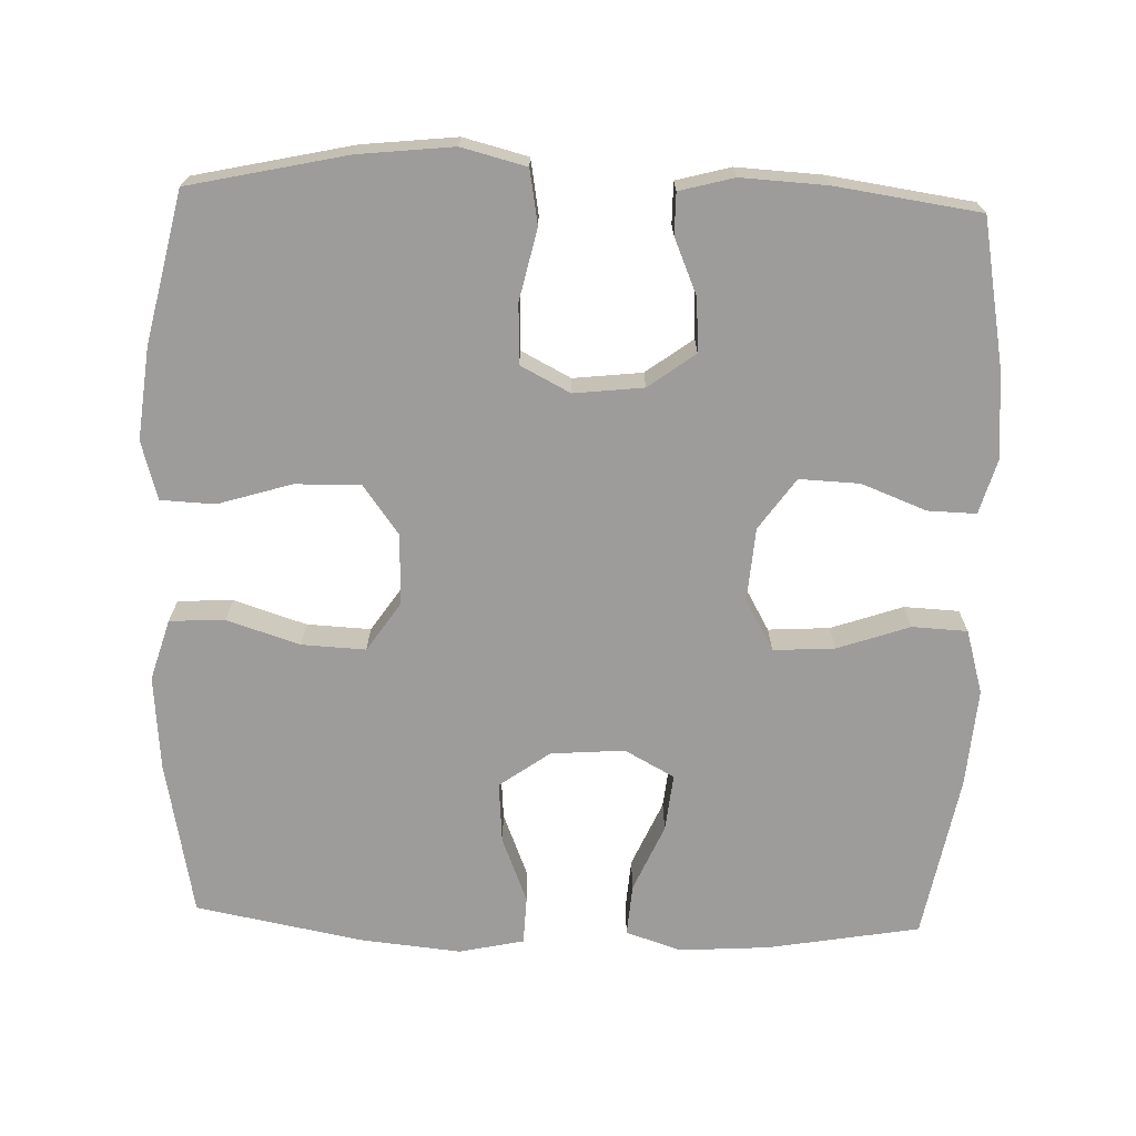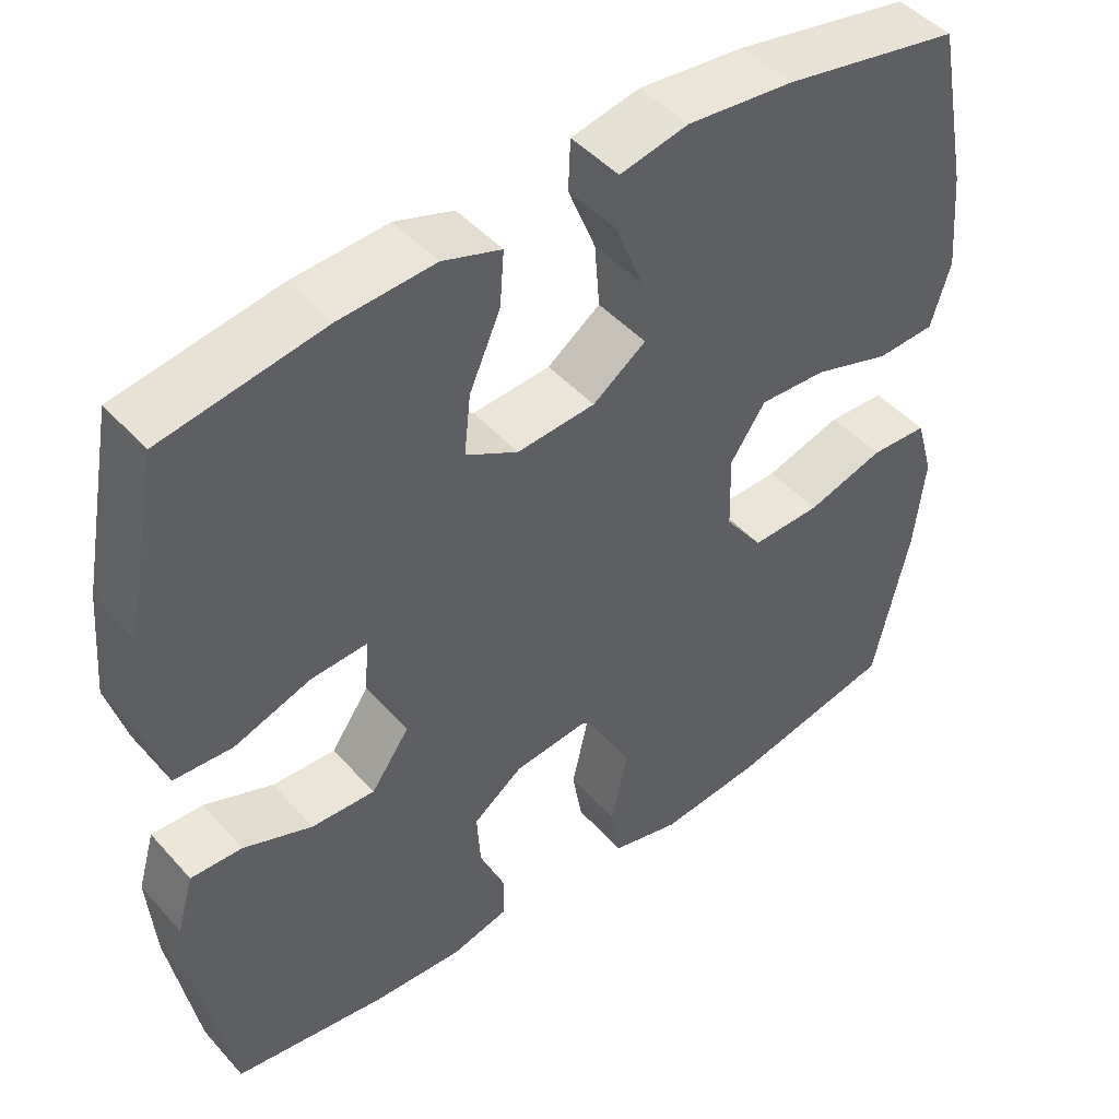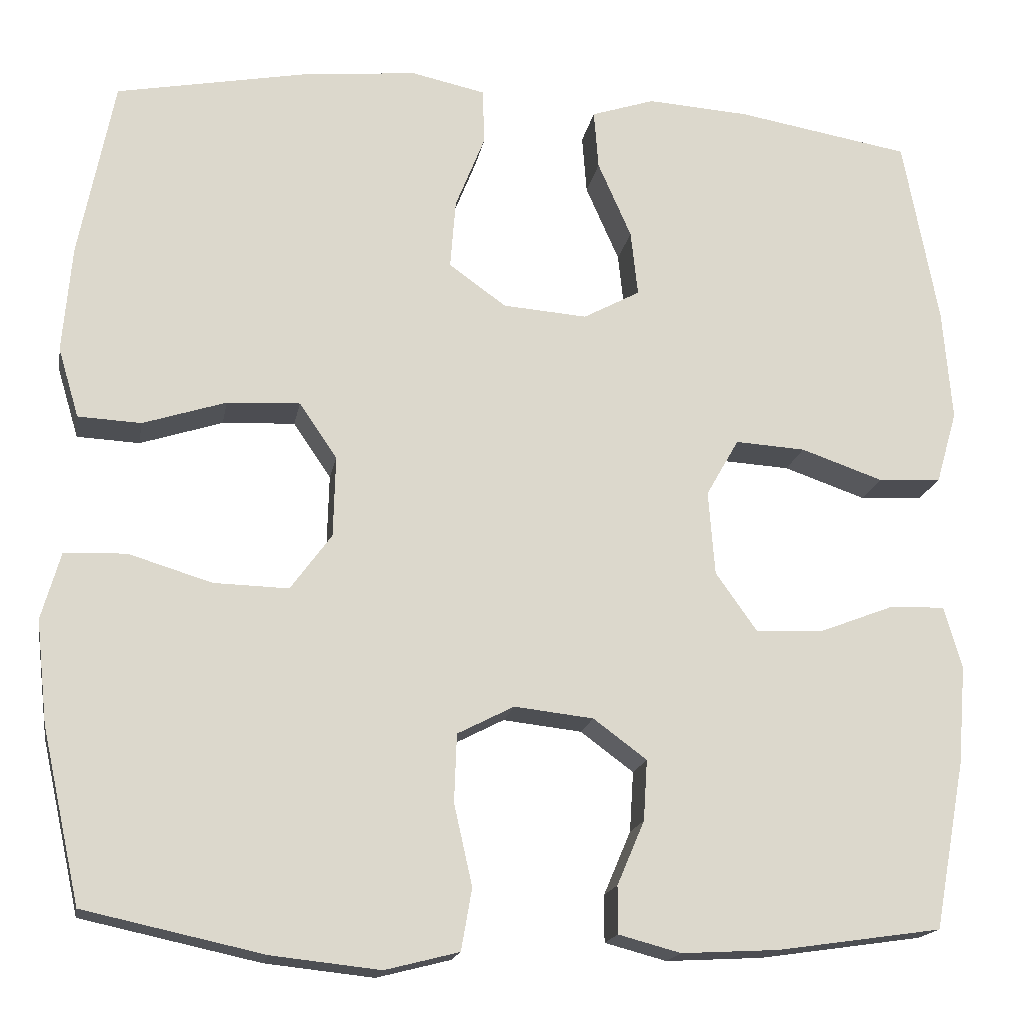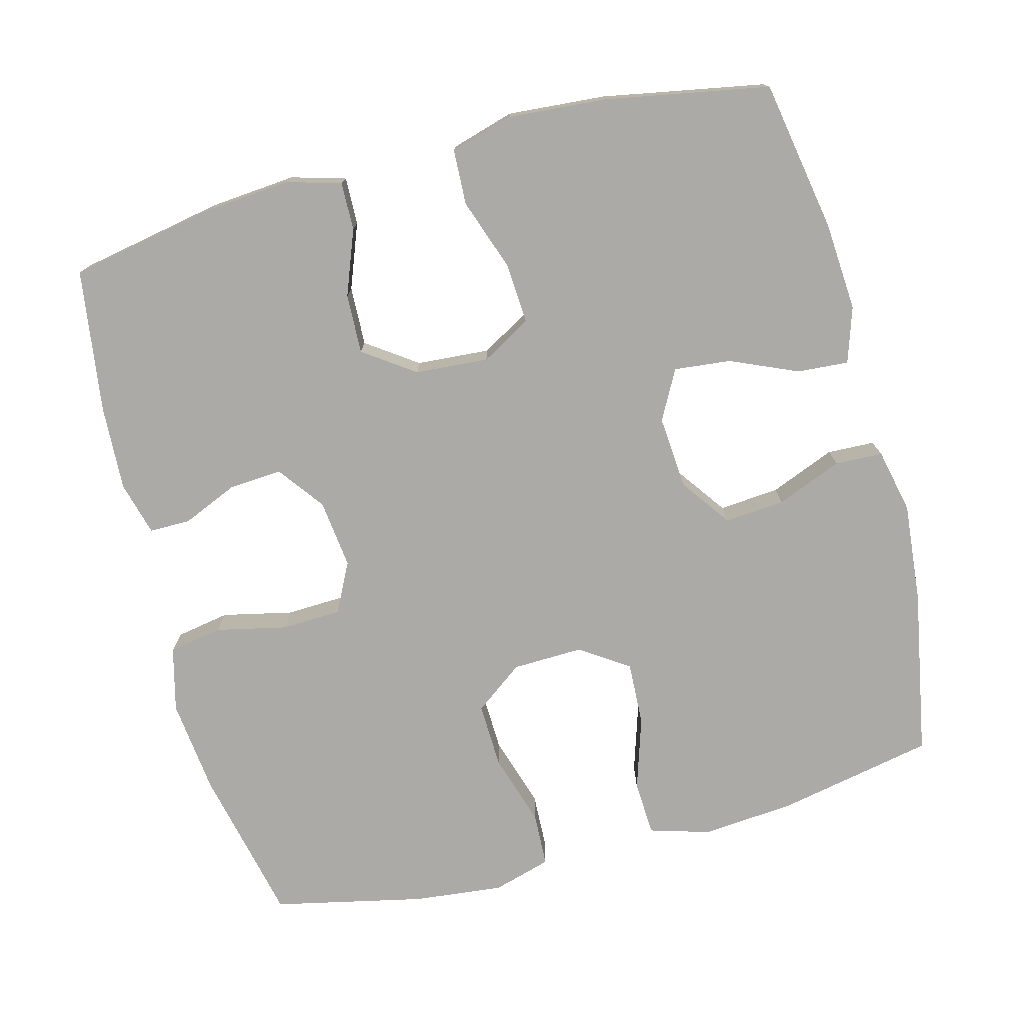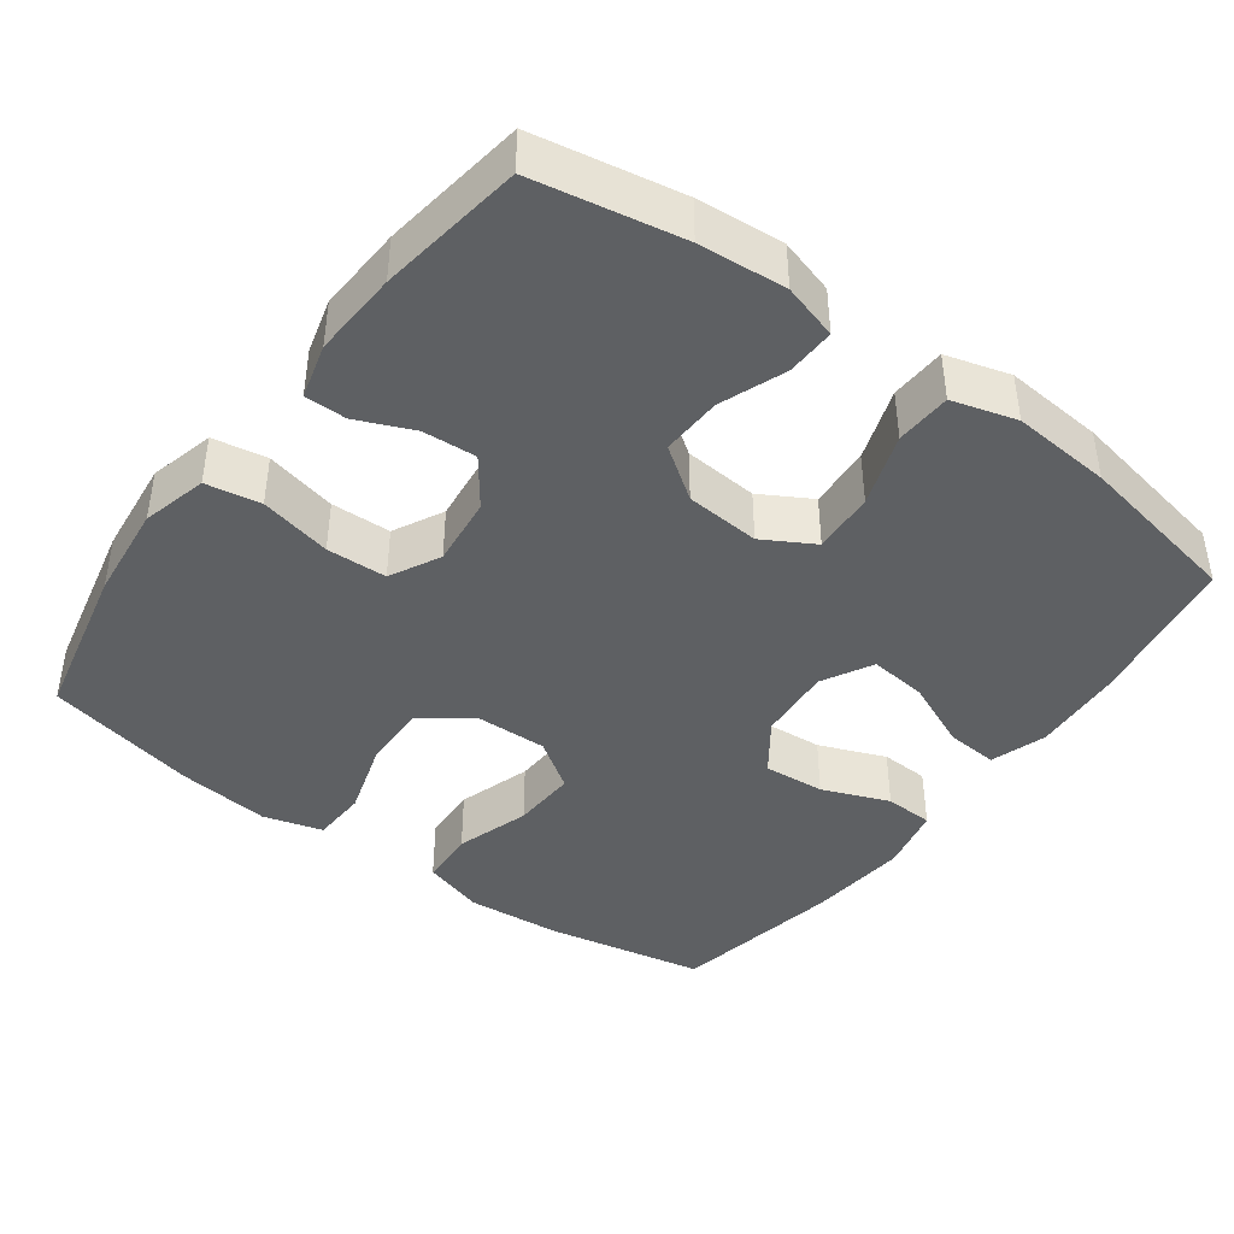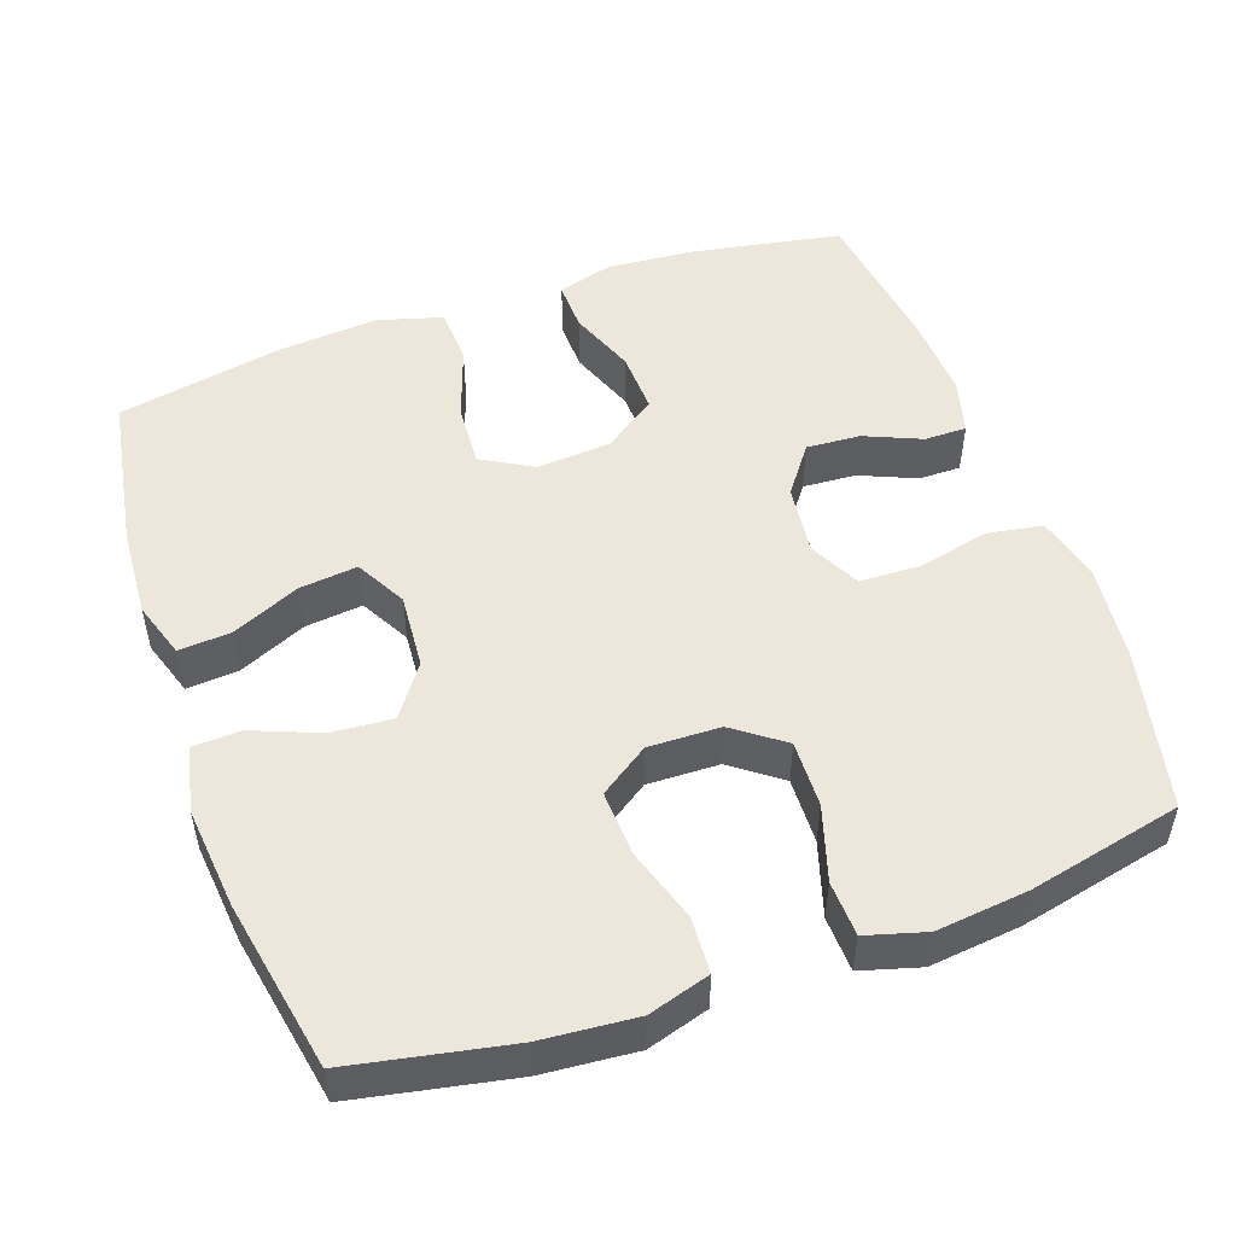
<metadata>
{"format":"obj","ext":"obj","renderer":"f3d","projection":"perspective","resolution":1024,"background":"white","views":[{"elev":-70.3,"azim":178.1,"up":"+Y"},{"elev":46.2,"azim":-39.0,"up":"+Z"},{"elev":-17.1,"azim":170.1,"up":"+Z"},{"elev":-75.8,"azim":-75.1,"up":"+Y"},{"elev":-42.5,"azim":-126.4,"up":"+Y"},{"elev":51.3,"azim":70.6,"up":"+Y"}]}
</metadata>
<code>
o path5654
v -0.548 0.0375 0.2733
v -0.5589 0.0375 0.1393
v -0.5339 0.0375 0.05232
v -0.4587 0.0375 0.04874
v -0.3606 0.0375 0.08272
v -0.2768 0.0375 0.08787
v -0.2377 0.0375 0.01939
v -0.2454 0.0375 -0.08121
v -0.2947 0.0375 -0.1509
v -0.3765 0.0375 -0.1476
v -0.4652 0.0375 -0.1134
v -0.531 0.0375 -0.1115
v -0.5526 0.0375 -0.186
v -0.5429 0.0375 -0.3044
v -0.506 0.0375 -0.5041
v -0.3099 0.0375 -0.5323
v -0.1933 0.0375 -0.5386
v -0.1191 0.0375 -0.5188
v -0.1192 0.0375 -0.4624
v -0.1517 0.0375 -0.3861
v -0.1564 0.0375 -0.3137
v -0.09256 0.0375 -0.2665
v 0.001928 0.0375 -0.2558
v 0.06963 0.0375 -0.2906
v 0.07259 0.0375 -0.372
v 0.05075 0.0375 -0.4689
v 0.06358 0.0375 -0.5427
v 0.1519 0.0375 -0.5651
v 0.2816 0.0375 -0.5511
v 0.4959 0.0375 -0.5041
v 0.5417 0.0375 -0.2979
v 0.5551 0.0375 -0.1748
v 0.5323 0.0375 -0.09496
v 0.4583 0.0375 -0.09174
v 0.3586 0.0375 -0.1223
v 0.2692 0.0375 -0.1248
v 0.2199 0.0375 -0.05777
v 0.2174 0.0375 0.03895
v 0.2624 0.0375 0.1051
v 0.3496 0.0375 0.1009
v 0.4488 0.0375 0.06912
v 0.524 0.0375 0.07294
v 0.5489 0.0375 0.156
v 0.5379 0.0375 0.2838
v 0.4959 0.0375 0.4976
v 0.2671 0.0375 0.5406
v 0.1306 0.0375 0.5541
v 0.04239 0.0375 0.535
v 0.03964 0.0375 0.4695
v 0.07549 0.0375 0.3798
v 0.08205 0.0375 0.2971
v 0.01358 0.0375 0.248
v -0.08702 0.0375 0.2402
v -0.1547 0.0375 0.2769
v -0.1463 0.0375 0.3549
v -0.1062 0.0375 0.4463
v -0.1008 0.0375 0.5167
v -0.1763 0.0375 0.5415
v -0.2986 0.0375 0.5334
v -0.506 0.0375 0.4976
v -0.548 -0.0375 0.2733
v -0.5589 -0.0375 0.1393
v -0.5339 -0.0375 0.05232
v -0.4587 -0.0375 0.04874
v -0.3606 -0.0375 0.08272
v -0.2768 -0.0375 0.08787
v -0.2377 -0.0375 0.01939
v -0.2454 -0.0375 -0.08121
v -0.2947 -0.0375 -0.1509
v -0.3765 -0.0375 -0.1476
v -0.4652 -0.0375 -0.1134
v -0.531 -0.0375 -0.1115
v -0.5526 -0.0375 -0.186
v -0.5429 -0.0375 -0.3044
v -0.506 -0.0375 -0.5041
v -0.3099 -0.0375 -0.5323
v -0.1933 -0.0375 -0.5386
v -0.1191 -0.0375 -0.5188
v -0.1192 -0.0375 -0.4624
v -0.1517 -0.0375 -0.3861
v -0.1564 -0.0375 -0.3137
v -0.09256 -0.0375 -0.2665
v 0.001928 -0.0375 -0.2558
v 0.06963 -0.0375 -0.2906
v 0.07259 -0.0375 -0.372
v 0.05075 -0.0375 -0.4689
v 0.06358 -0.0375 -0.5427
v 0.1519 -0.0375 -0.5651
v 0.2816 -0.0375 -0.5511
v 0.4959 -0.0375 -0.5041
v 0.5417 -0.0375 -0.2979
v 0.5551 -0.0375 -0.1748
v 0.5323 -0.0375 -0.09496
v 0.4583 -0.0375 -0.09174
v 0.3586 -0.0375 -0.1223
v 0.2692 -0.0375 -0.1248
v 0.2199 -0.0375 -0.05777
v 0.2174 -0.0375 0.03895
v 0.2624 -0.0375 0.1051
v 0.3496 -0.0375 0.1009
v 0.4488 -0.0375 0.06912
v 0.524 -0.0375 0.07294
v 0.5489 -0.0375 0.156
v 0.5379 -0.0375 0.2838
v 0.4959 -0.0375 0.4976
v 0.2671 -0.0375 0.5406
v 0.1306 -0.0375 0.5541
v 0.04239 -0.0375 0.535
v 0.03964 -0.0375 0.4695
v 0.07549 -0.0375 0.3798
v 0.08205 -0.0375 0.2971
v 0.01358 -0.0375 0.248
v -0.08702 -0.0375 0.2402
v -0.1547 -0.0375 0.2769
v -0.1463 -0.0375 0.3549
v -0.1062 -0.0375 0.4463
v -0.1008 -0.0375 0.5167
v -0.1763 -0.0375 0.5415
v -0.2986 -0.0375 0.5334
v -0.506 -0.0375 0.4976
v 0.06358 0.0375 -0.5427
v 0.06358 0.0375 -0.5427
v 0.1519 0.0375 -0.5651
v 0.2816 0.0375 -0.5511
v 0.05075 0.0375 -0.4689
v -0.3099 0.0375 -0.5323
v -0.1933 0.0375 -0.5386
v -0.1191 0.0375 -0.5188
v -0.1191 0.0375 -0.5188
v -0.1192 0.0375 -0.4624
v -0.506 0.0375 -0.5041
v -0.506 0.0375 -0.5041
v 0.4959 0.0375 -0.5041
v 0.4959 0.0375 -0.5041
v 0.07259 0.0375 -0.372
v -0.1517 0.0375 -0.3861
v -0.5429 0.0375 -0.3044
v 0.5417 0.0375 -0.2979
v -0.1564 0.0375 -0.3137
v 0.06963 0.0375 -0.2906
v 0.06963 0.0375 -0.2906
v -0.09256 0.0375 -0.2665
v -0.5526 0.0375 -0.186
v 0.5551 0.0375 -0.1748
v 0.001928 0.0375 -0.2558
v -0.531 0.0375 -0.1115
v -0.531 0.0375 -0.1115
v -0.2947 0.0375 -0.1509
v -0.3765 0.0375 -0.1476
v 0.5323 0.0375 -0.09496
v 0.5323 0.0375 -0.09496
v -0.2454 0.0375 -0.08121
v 0.3586 0.0375 -0.1223
v 0.2692 0.0375 -0.1248
v -0.4652 0.0375 -0.1134
v 0.2199 0.0375 -0.05777
v 0.4583 0.0375 -0.09174
v -0.2377 0.0375 0.01939
v 0.2174 0.0375 0.03895
v -0.2768 0.0375 0.08787
v -0.2768 0.0375 0.08787
v 0.2624 0.0375 0.1051
v -0.5339 0.0375 0.05232
v -0.5339 0.0375 0.05232
v -0.4587 0.0375 0.04874
v -0.3606 0.0375 0.08272
v -0.5589 0.0375 0.1393
v 0.3496 0.0375 0.1009
v 0.4488 0.0375 0.06912
v 0.524 0.0375 0.07294
v 0.524 0.0375 0.07294
v 0.5489 0.0375 0.156
v -0.548 0.0375 0.2733
v 0.5379 0.0375 0.2838
v -0.08702 0.0375 0.2402
v -0.1547 0.0375 0.2769
v -0.1547 0.0375 0.2769
v 0.01358 0.0375 0.248
v 0.08205 0.0375 0.2971
v -0.1463 0.0375 0.3549
v 0.07549 0.0375 0.3798
v -0.1062 0.0375 0.4463
v 0.03964 0.0375 0.4695
v -0.1008 0.0375 0.5167
v -0.1008 0.0375 0.5167
v 0.04239 0.0375 0.535
v 0.04239 0.0375 0.535
v -0.506 0.0375 0.4976
v -0.506 0.0375 0.4976
v 0.4959 0.0375 0.4976
v 0.4959 0.0375 0.4976
v -0.2986 0.0375 0.5334
v -0.1763 0.0375 0.5415
v 0.2671 0.0375 0.5406
v 0.1306 0.0375 0.5541
v 0.06358 -0.0375 -0.5427
v 0.06358 -0.0375 -0.5427
v 0.1519 -0.0375 -0.5651
v 0.2816 -0.0375 -0.5511
v 0.05075 -0.0375 -0.4689
v -0.3099 -0.0375 -0.5323
v -0.1933 -0.0375 -0.5386
v -0.1191 -0.0375 -0.5188
v -0.1191 -0.0375 -0.5188
v -0.1192 -0.0375 -0.4624
v -0.506 -0.0375 -0.5041
v -0.506 -0.0375 -0.5041
v 0.4959 -0.0375 -0.5041
v 0.4959 -0.0375 -0.5041
v 0.07259 -0.0375 -0.372
v -0.1517 -0.0375 -0.3861
v -0.5429 -0.0375 -0.3044
v 0.5417 -0.0375 -0.2979
v -0.1564 -0.0375 -0.3137
v 0.06963 -0.0375 -0.2906
v 0.06963 -0.0375 -0.2906
v -0.09256 -0.0375 -0.2665
v -0.5526 -0.0375 -0.186
v 0.5551 -0.0375 -0.1748
v 0.001928 -0.0375 -0.2558
v -0.531 -0.0375 -0.1115
v -0.531 -0.0375 -0.1115
v -0.2947 -0.0375 -0.1509
v -0.3765 -0.0375 -0.1476
v 0.5323 -0.0375 -0.09496
v 0.5323 -0.0375 -0.09496
v -0.2454 -0.0375 -0.08121
v 0.3586 -0.0375 -0.1223
v 0.2692 -0.0375 -0.1248
v -0.4652 -0.0375 -0.1134
v 0.2199 -0.0375 -0.05777
v 0.4583 -0.0375 -0.09174
v -0.2377 -0.0375 0.01939
v 0.2174 -0.0375 0.03895
v -0.2768 -0.0375 0.08787
v -0.2768 -0.0375 0.08787
v 0.2624 -0.0375 0.1051
v -0.5339 -0.0375 0.05232
v -0.5339 -0.0375 0.05232
v -0.4587 -0.0375 0.04874
v -0.3606 -0.0375 0.08272
v -0.5589 -0.0375 0.1393
v 0.3496 -0.0375 0.1009
v 0.4488 -0.0375 0.06912
v 0.524 -0.0375 0.07294
v 0.524 -0.0375 0.07294
v 0.5489 -0.0375 0.156
v -0.548 -0.0375 0.2733
v 0.5379 -0.0375 0.2838
v -0.08702 -0.0375 0.2402
v -0.1547 -0.0375 0.2769
v -0.1547 -0.0375 0.2769
v 0.01358 -0.0375 0.248
v 0.08205 -0.0375 0.2971
v -0.1463 -0.0375 0.3549
v 0.07549 -0.0375 0.3798
v -0.1062 -0.0375 0.4463
v 0.03964 -0.0375 0.4695
v -0.1008 -0.0375 0.5167
v -0.1008 -0.0375 0.5167
v 0.04239 -0.0375 0.535
v 0.04239 -0.0375 0.535
v -0.506 -0.0375 0.4976
v -0.506 -0.0375 0.4976
v 0.4959 -0.0375 0.4976
v 0.4959 -0.0375 0.4976
v -0.2986 -0.0375 0.5334
v -0.1763 -0.0375 0.5415
v 0.2671 -0.0375 0.5406
v 0.1306 -0.0375 0.5541
f 269 249 265
f 214 223 224
f 229 215 210
f 211 202 205
f 202 211 201
f 218 230 221
f 205 202 203
f 250 235 233
f 227 223 217
f 269 237 243
f 237 253 234
f 256 270 258
f 214 201 211
f 247 244 245
f 249 243 247
f 220 227 217
f 228 229 199
f 270 256 269
f 242 241 248
f 263 248 267
f 201 212 206
f 217 223 214
f 213 199 208
f 199 213 228
f 240 242 238
f 198 210 200
f 234 233 231
f 255 267 251
f 248 241 251
f 224 212 201
f 229 210 199
f 235 251 241
f 250 233 253
f 228 219 232
f 212 224 218
f 220 215 231
f 231 215 229
f 259 268 257
f 258 270 261
f 241 242 240
f 269 243 249
f 254 269 256
f 231 233 220
f 218 224 230
f 257 268 255
f 268 267 255
f 233 227 220
f 253 233 234
f 269 254 237
f 248 251 267
f 219 228 213
f 201 214 224
f 232 219 225
f 251 235 250
f 254 253 237
f 243 244 247
f 199 210 198
f 198 200 196
f 122 28 88 197
f 28 29 89 88
f 26 27 87 86
f 16 17 77 76
f 17 129 204 77
f 18 19 79 78
f 132 16 76 207
f 29 134 209 89
f 25 26 86 85
f 19 20 80 79
f 14 15 75 74
f 30 31 91 90
f 20 21 81 80
f 141 25 85 216
f 21 22 82 81
f 13 14 74 73
f 31 32 92 91
f 23 24 84 83
f 22 23 83 82
f 147 13 73 222
f 9 10 70 69
f 32 151 226 92
f 8 9 69 68
f 35 36 96 95
f 11 12 72 71
f 10 11 71 70
f 36 37 97 96
f 34 35 95 94
f 33 34 94 93
f 7 8 68 67
f 37 38 98 97
f 161 7 67 236
f 38 39 99 98
f 164 4 64 239
f 4 5 65 64
f 2 3 63 62
f 40 41 101 100
f 41 171 246 101
f 42 43 103 102
f 5 6 66 65
f 39 40 100 99
f 1 2 62 61
f 43 44 104 103
f 53 177 252 113
f 52 53 113 112
f 51 52 112 111
f 54 55 115 114
f 50 51 111 110
f 55 56 116 115
f 49 50 110 109
f 56 185 260 116
f 187 49 109 262
f 189 1 61 264
f 44 191 266 104
f 59 60 120 119
f 58 59 119 118
f 57 58 118 117
f 45 46 106 105
f 47 48 108 107
f 46 47 107 106
f 194 190 174
f 139 149 148
f 154 135 140
f 136 130 127
f 127 126 136
f 143 146 155
f 130 128 127
f 175 158 160
f 152 142 148
f 194 168 162
f 162 159 178
f 181 183 195
f 139 136 126
f 172 170 169
f 174 172 168
f 145 142 152
f 153 124 154
f 195 194 181
f 167 173 166
f 188 192 173
f 126 131 137
f 142 139 148
f 138 133 124
f 124 153 138
f 165 163 167
f 123 125 135
f 159 156 158
f 180 176 192
f 173 176 166
f 149 126 137
f 154 124 135
f 160 166 176
f 175 178 158
f 153 157 144
f 137 143 149
f 145 156 140
f 156 154 140
f 184 182 193
f 183 186 195
f 166 165 167
f 194 174 168
f 179 181 194
f 156 145 158
f 143 155 149
f 182 180 193
f 193 180 192
f 158 145 152
f 178 159 158
f 194 162 179
f 173 192 176
f 144 138 153
f 126 149 139
f 157 150 144
f 176 175 160
f 179 162 178
f 168 172 169
f 124 123 135
f 123 121 125

</code>
